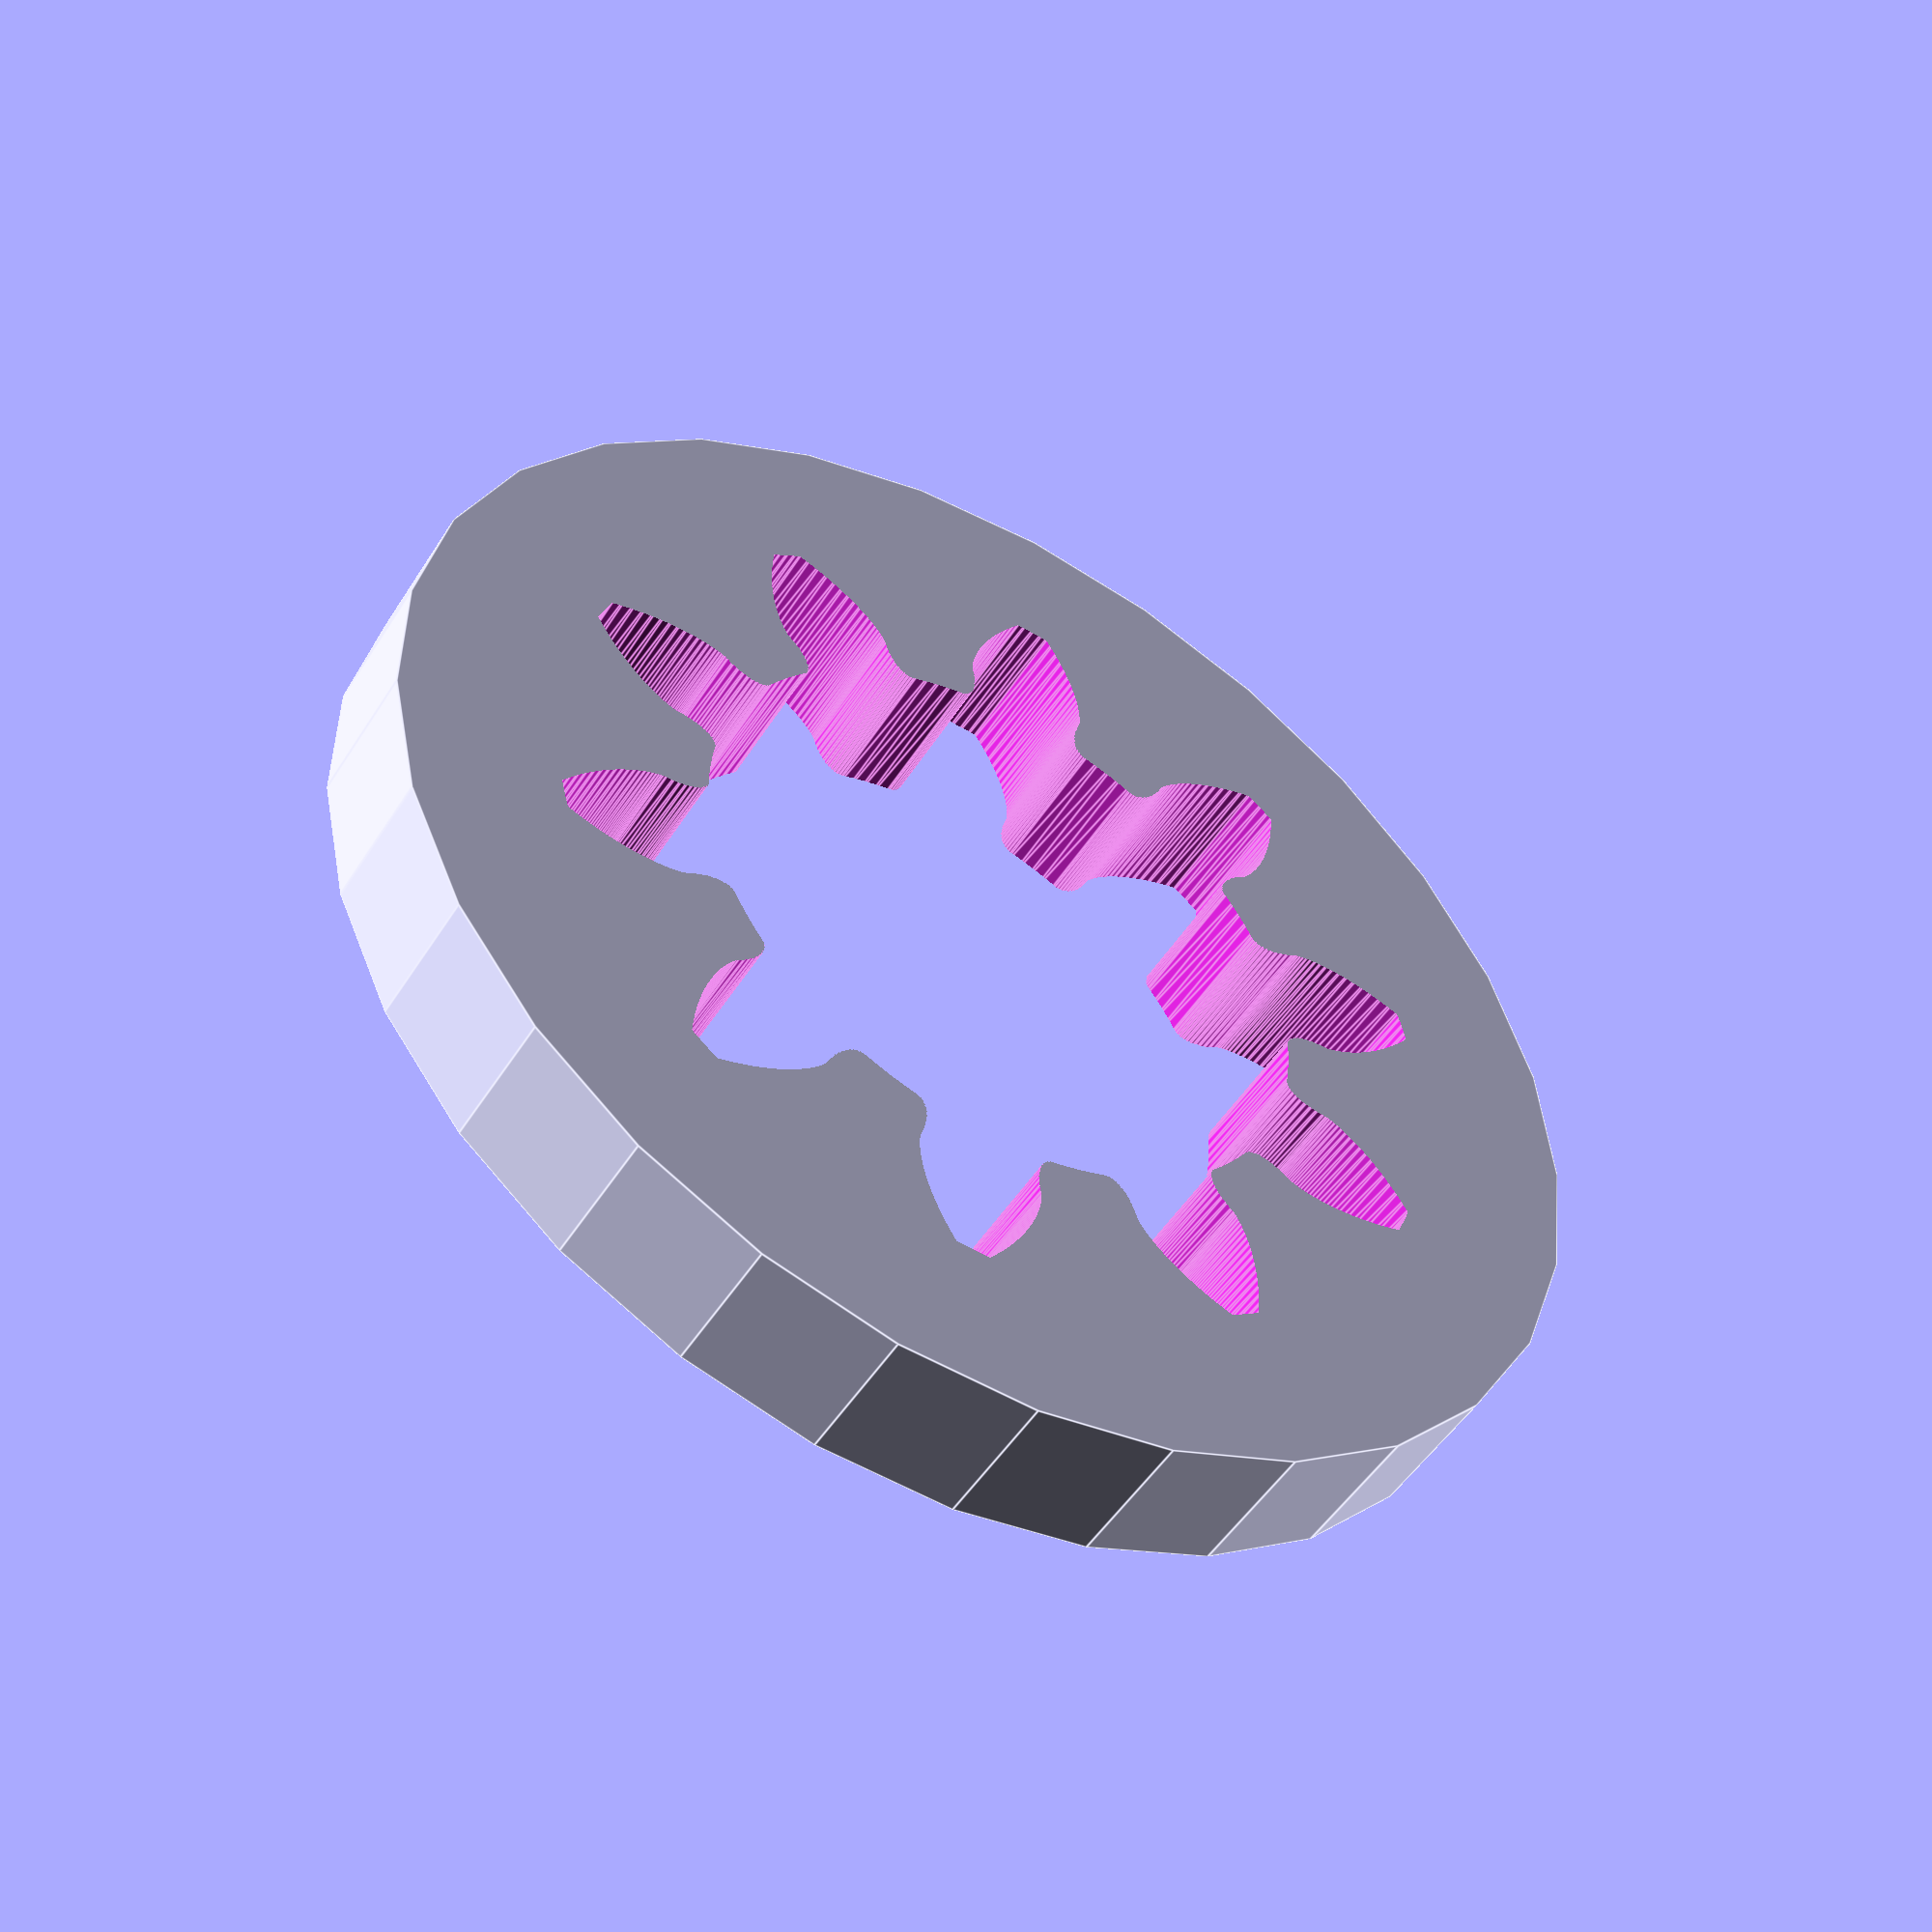
<openscad>
// gears.scad
// library for parametric involute gears
// Author: Rudolf Huttary, Berlin
// last update: June 2016

iterations = 150; // increase for enhanced resolution beware: large numbers will take lots of time!
verbose = true;   // set to false if no console output is desired

// help();  // display module prototypes
// default values
// z = 10; // teeth - beware: large numbers may take lots of time!
// m = 1;  // modulus
// x = 0;  // profile shift
// h = 4;  // face_width	respectively axial height
// w = 20; // profile angle
// clearance  // assymmetry of tool to clear tooth head and foot
//    = 0.1; // for external splines
//    = -.1  // for internal splines
// w_bevel = 45; // axial pitch angle
// w_helix = 45; // radial pitch angle

// use this prototype:
// gear(m = modulus, z = Z, x = profile_shift, w = alpha, h = face_width);

//====  external splines with default values ===
// gear();
// gear_helix();
// gear_herringbone();
// gear_bevel();

//====  internal splines with default values ===
// Gear();
// Gear_helix();
// Gear_herringbone();
// Gear_bevel();
//

//====  internal splines - usage and more examples ===
// gear(z = 25, m = 1, x = -.5, h = 4);
// gear_bevel(z = 26, m = 1, x = .5, h = 3, w_bevel = 45, w_helix = -45);
// gear_helix(z = 16, m = 0.5, h = 4, w_helix = -20, clearance = 0.1);
//  gear_herringbone(z = 16, m = 0.5, h = 4, w_helix = -45, clearance = 0.1); // twist independent from height
// gear_herringbone(z = 16, m = 0.5, h = 4, w_abs = -20, clearance = 0.1);  // twist absolute


//====  external splines - usage and more examples ===
// D ist calculated automatically, but can also be specified
//
 Gear(z = 10, m = 1.1, x = 0, h = 2, w = 20,  D=18, clearance = -0.2);
// gear(z = 10, m = 1, x = .5, h = 4, w = 20, clearance = 0.2);

// Gear_herringbone(z = 40, m = 1, h = 4, w_helix = 45, clearance = -0.2, D = 49);
// gear_herringbone(z = 40, m = 1, h = 4, w_helix = 45, clearance = 0.2);

// Gear_helix(z = 20, m=1.3, h = 15, w_helix = 45, clearance = -0.2);
// gear_helix(z = 20, m=1.3, h = 15, w_helix = 45, clearance = 0.2);


// ====  grouped examples ===
//	di = 18; //axial displacement
//	translate([di, di])   Gear(z = 25, D=32);
//	translate([-di, di])  Gear_helix(z = 25, D=32);
//	translate([-di, -di]) Gear_herringbone(z = 25, D=32);
//	translate([di, -di])  Gear_bevel(z = 25, D=32);

//	di = 8; //axial displacement
//	translate([di, di])   gear();
//	translate([-di, di])  gear_helix();
//	translate([-di, -di]) gear_herringbone();
//	translate([di, -di])  gear_bevel();

// profile shift examples
//	di = 9.5; //axial displacement
//	gear(z = 20, x = -.5);
//	translate([0, di+3]) rotate([0, 0, 0]) gear(z = 7, x = 0, clearance = .2);
//	translate([di+3.4, 0]) rotate([0, 0, 0]) gear(z = 6, x = .25);
//	translate([0, -di-3]) rotate([0, 0, 36])   gear(z = 5, x = .5);
//	translate([-di-3.675, 0]) rotate([0, 0, 22.5]) gear(z = 8, x = -.25);


// tooth cutting principle - dumping frames for video
//	s = PI/6;
//	T= $t*360;
//  U = 10*PI;
//  difference()
//  {
//    circle(6);  // workpiece
//    for(i=[0:s:T])
//      rotate([0, 0, -i])
//      translate([-i/360*U, 0, 0])
//      Rack();  // Tool
//    }
//	rotate([0, 0, -T])
//	translate([-T/360*U, 0, 0])
//	color("red")
//  Rack();  // Tool





module Gear(m = 1, z = 10, x = 0, h = 4, w = 20, D = 0, clearance = -.1, center = true)
{
   D_= D==0 ? m*(z+x+4):D;
   difference()
   {
		cylinder(r = D_/2, h = h, center = center);
		//gear(m, z, x, h+1, w, ,center , clearance );
    gear(m, z, x, h+1, w,  clearance,center );
	}
  if(verbose) echo(str("Ring (D) = ", D_));
}

module Gear_herringbone(m = 1, z = 10, x = 0, h = 4, w = 20, w_helix = 45, w_abs = 0, D = 0, clearance = -.1, center = true)
{
   D_= D==0 ? m*(z+x+4):D;
   difference()
   {
		cylinder(r = D_/2, h = h, center = center); // CSG!
    translate([0, 0, -.001])
		gear_herringbone(m, z, x, h+.01, w, w_helix, w_abs, 0, clearance , center );
	}
  if(verbose) echo(str("Ring (D) = ", D_));
}

module Gear_helix(m = 1, z = 10, x = 0, h = 4, w = 20, w_helix = 45, w_abs=0, D = 0, clearance = -.1, center = true)
{
   D_= D==0 ? m*(z+x+4):D;
   difference()
   {
		cylinder(r = D_/2, h = h-.01, center = center); // CSG!
		gear_helix(m, z, x, h, w, w_helix, w_abs, 0, clearance, center);
	}
  if(verbose) echo(str("Ring (D) = ", D_));
}

module Gear_bevel(m = 1, z = 10, x = 0, h = 4, w = 20, w_bevel = 45, w_helix = 0, w_abs = 0, D = 0, clearance = -0.1, center = true)
{
   D_= D==0 ? m*(z+x+4):D;
   rotate([0, 180, 0])
   difference()
   {
		cylinder(r = D_/2, h = h-.01, center = center); // CSG!
		gear_bevel(m, z, x, h, w, w_bevel, w_helix, w_abs, 0, clearance , center );
	}
  if(verbose) echo(str("Ring (D) = ", D_));
}


// === modules for external splines
module gear_herringbone(m = 1, z = 10, x = 0, h = 4, w = 20, w_helix = 45, w_abs = 0, clearance = 0.1, center = true)
{
  gear_info("herringbone", m, z, x, h, w, undef, w_abs==0?w_helix:undef, w_abs==0?undef:w_abs, clearance, center);
  translate([0, 0, center?0:h/2])
   //for(i=[0: 1])  // TJM
   mirror([0,0,1]) gear_helix(m, z, x, h/2, w, w_helix, w_abs, center = false, clearance = clearance, center = false, verbose = false);
   gear_helix(m, z, x, h/2, w, w_helix, w_abs, center = false, clearance = clearance, center = false, verbose = false);
}

module gear_helix(m = 1, z = 10, x = 0, h = 4, w = 20, w_helix = 45, w_abs = 0, clearance = 0.1, center = true, verbose = true)
{
  if(verbose)
    gear_info("helix", m, z, x, h, w, undef, w_abs==0?w_helix:undef, w_abs==0?undef:w_abs, clearance, center);
	r_wk = m*z/2 + x;
  tw = w_abs==0?h/tan(90-w_helix)/PI*180/r_wk:w_abs;
  sl = abs(tw)>0?ceil(2*h):1;
	linear_extrude(height = h, center = center, twist = tw, slices = sl, convexity = z, center = center)
   gear2D(m, z, x, w, clearance);
}

module gear_bevel(m = 1, z = 10, x = 0, h = 4, w = 20, w_bevel = 45, w_helix = 0, w_abs = 0, clearance = 0.1, center = true)
{
  gear_info("bevel", m, z, x, h, w, w_bevel, w_abs==0?w_helix:undef, w_abs==0?undef:w_abs, clearance, center);
	r_wk = m*z/2 + x;
   sc = (r_wk-tan(w_bevel)*h)/r_wk;
  tw = w_abs==0?h/tan(90-w_helix)/PI*180/r_wk:w_abs;
  sl = abs(tw)>0?ceil(2*h):1;
	linear_extrude(height = h, center = center, twist = tw, scale = [sc, sc], slices = sl, convexity = z)
   gear2D(m, z, x, w, clearance);
}

module gear(m = 1, z = 10, x = 0, h = 4, w = 20, clearance = 0.1, center = true)
{
  gear_info("spur", m, z, x, h, w, undef, undef, undef, clearance, center);
	linear_extrude(height = h, center = center, convexity = z)
    gear2D(m, z, x, w, clearance);
}

module gear_info(type = "", m = 1, z = 10, x = 0, h = 0, w = 20, w_bevel = 0, w_helix = 0, w_abs=0, clearance = 0.1, center=true, D=undef)
{
  	r_wk = m*z/2 + x;
   	dy = m;
  	r_kk = r_wk + dy;
  	r_fk = r_wk - dy;
  	r_kkc = r_wk + dy *(1-clearance/2);
  	r_fkc = r_wk - dy *(1+clearance/2);
  if(verbose)
  {
   echo(str ("\n"));
   echo(str (type, " gear"));
   echo(str ("modulus (m) = ", m));
   echo(str ("teeth (z) = ", z));
   echo(str ("profile angle (w) = ", w, "°"));
   echo(str ("pitch (d) = ", 2*r_wk));
   echo(str ("d_outer = ", 2*r_kk, "mm"));
   echo(str ("d_inner = ", 2*r_fk, "mm"));
   echo(str ("height (h) = ", h, "mm"));
   echo(str ("clearance factor = ", clearance));
   echo(str ("d_outer_cleared = ", 2*r_kkc, "mm"));
   echo(str ("d_inner_cleared = ", 2*r_fkc, "mm"));
   echo(str ("helix angle (w_helix) = ", w_helix, "°"));
   echo(str ("absolute angle (w_abs) = ", w_abs, "°"));
   echo(str ("bevel angle (w_bevel) = ", w_bevel, "°"));
   echo(str ("center  = ", center));
  }
}

// === from here 2D stuff ==
module gear2D(m = 1, z = 10, x = 0, w = 20, clearance = 0.1)
{
  	r_wk = m*z/2 + x;
    U = m*z*PI;
   	dy = m;
  	r_fkc = r_wk + dy *(1-clearance/2);
  s = 360/iterations;
  difference()
  {
    circle(r_fkc, $fn=300);  // workpiece
    for(i=[0:s:360])
      rotate([0, 0, -i])
      translate([-i/360*U, 0, 0])
      Rack(m, z, x, w, clearance);  // Tool
  }
}

module Rack(m = 1, z = 10, x = 0, w = 20, clearance = 0)
  {
    p = m*PI;
    dy = 2*m;
    dx = dy * tan(w);
    ddx = dx/2 * clearance/2;
    ddy = dy/2 * clearance/2;
    r_wk = m*z/2 + x;
    y0 = r_wk+dy;
    y1 = r_wk+dy/2-ddy;
    y2 = r_wk+dy/2 - ddy;
    y3 = r_wk-dy/2 - ddy;
    x0 = p/4-dx/2 + ddx;
    x1 = p/4+dx/2 + ddx;
    x2 = 3*p/4-dx/2 - ddx;
    x3 = 3*p/4+dx/2 - ddx;
    polygon(points = tooth(z));

    function tooth(z = 10) = concat([[-p, y0],[-p, y1]],
		[for(i=[-1:z], j=[0:3]) to(i*p)[j]], [[(z+1)*p, y1], [(z+1)*p, y0]]);

    function to(dx) = [[dx+x0, y2], [dx+x1, y3], [dx+x2, y3], [dx+x3, y2]];
}


</openscad>
<views>
elev=229.6 azim=292.3 roll=210.9 proj=p view=edges
</views>
